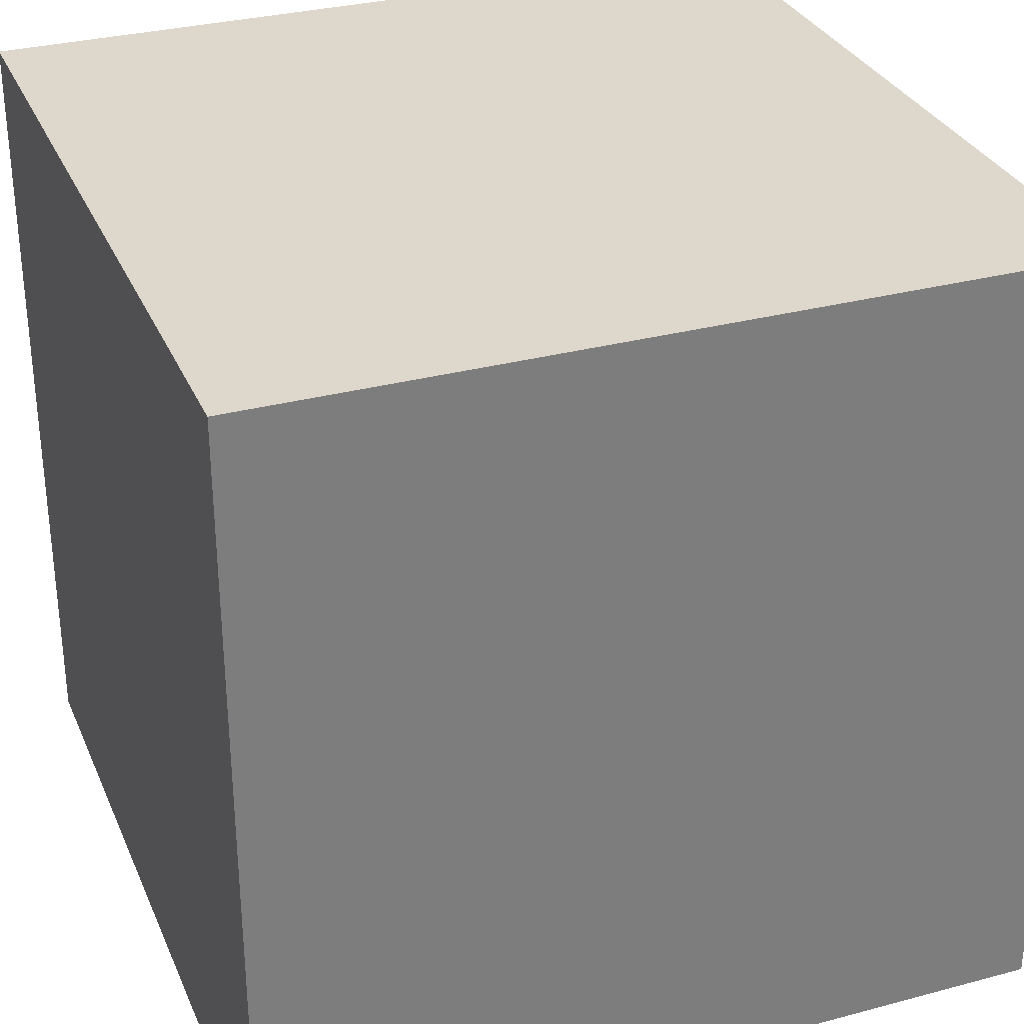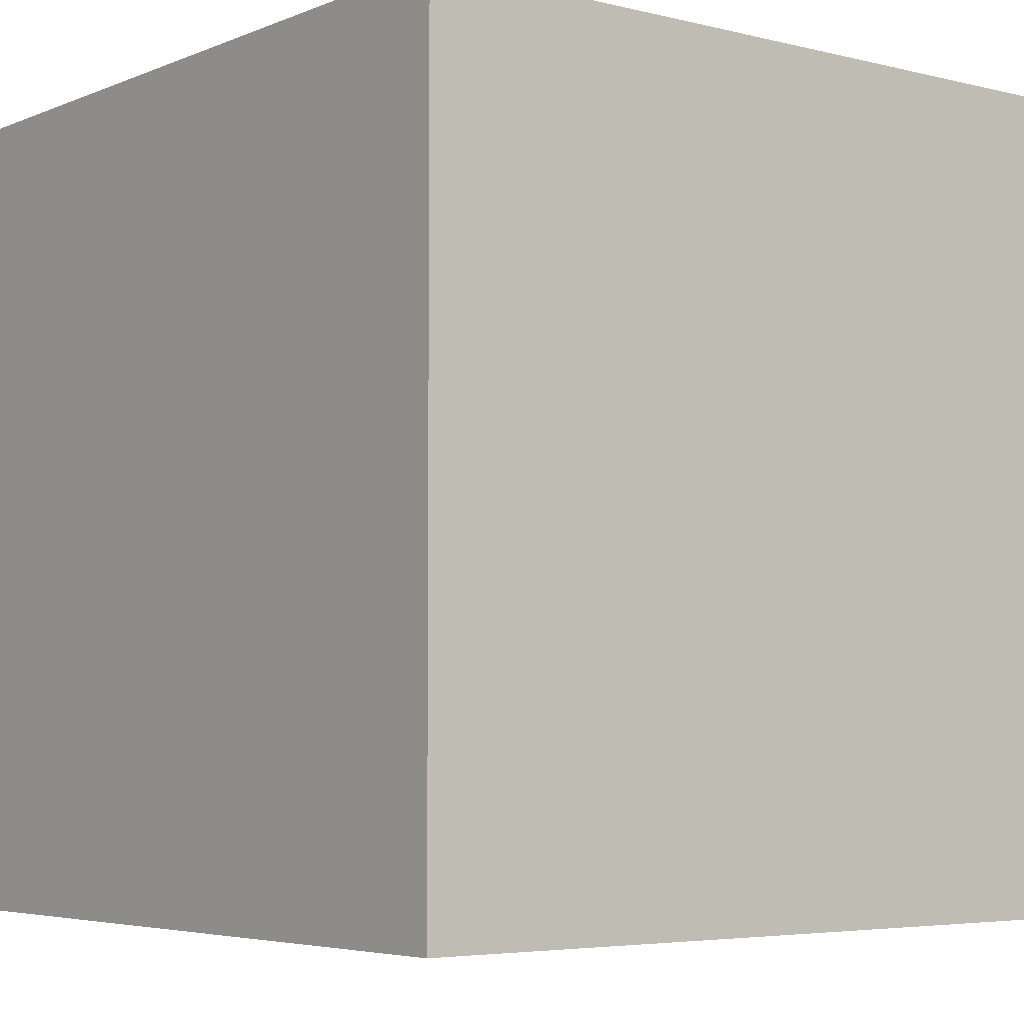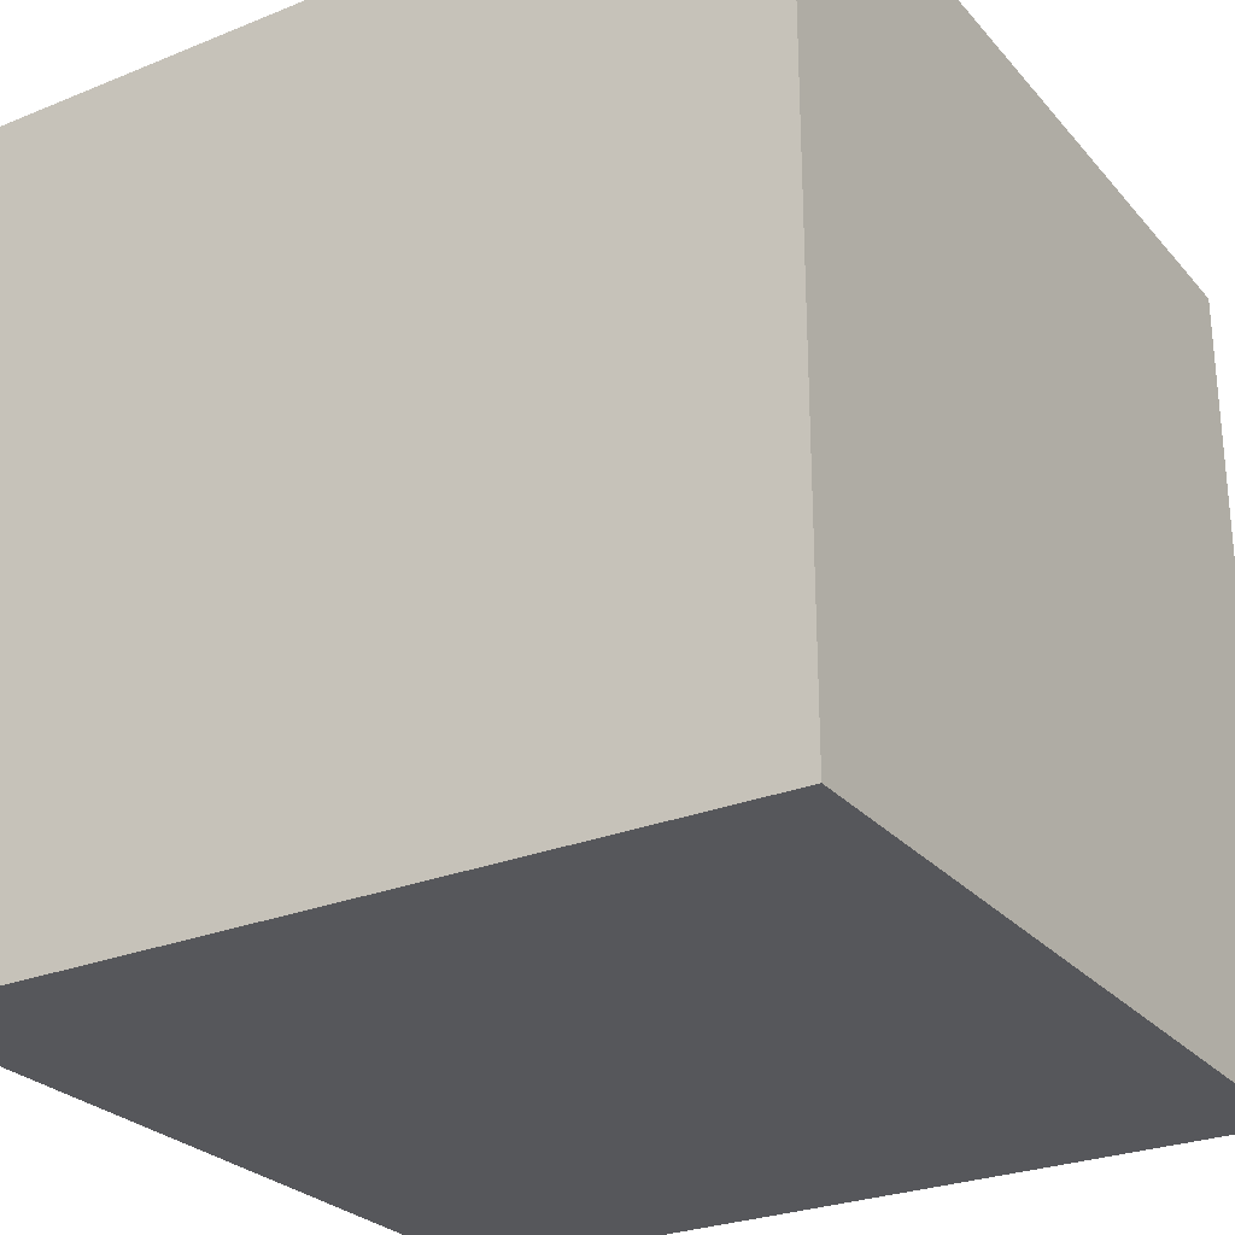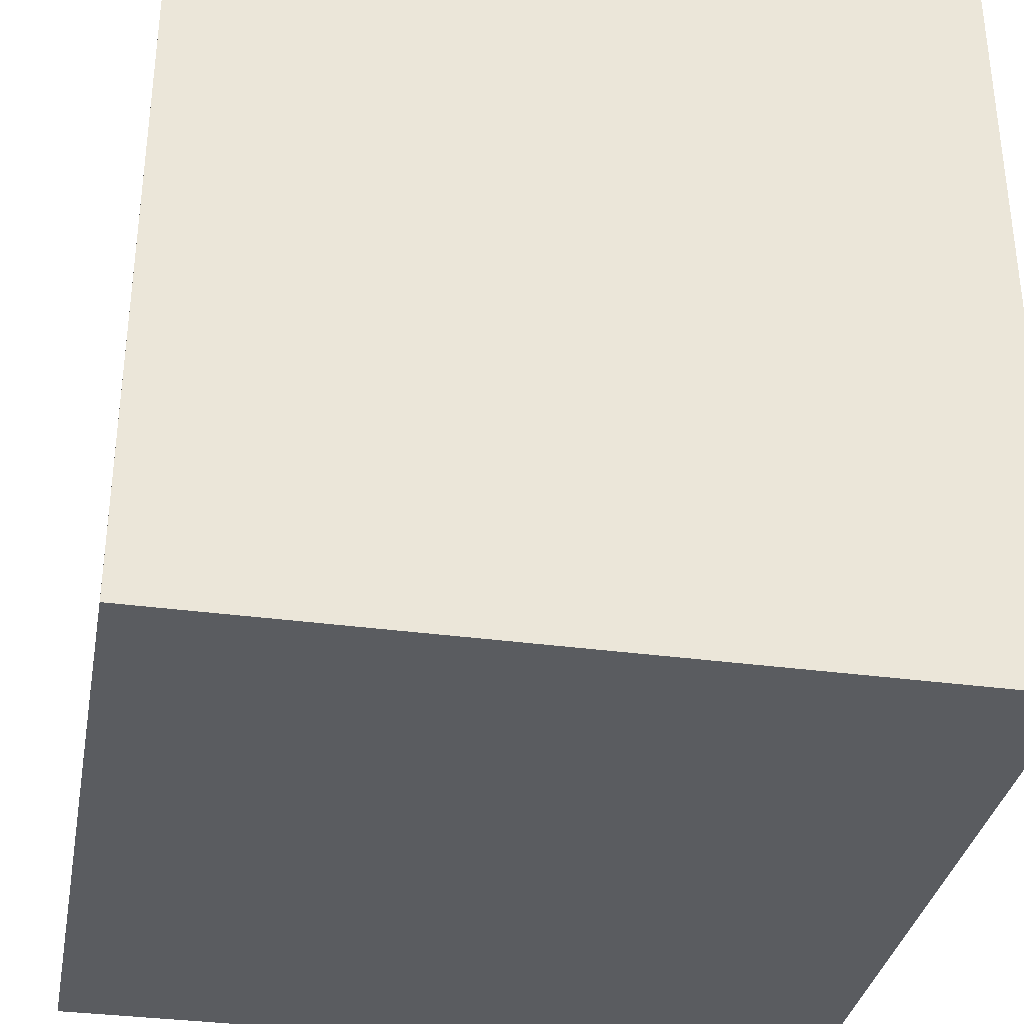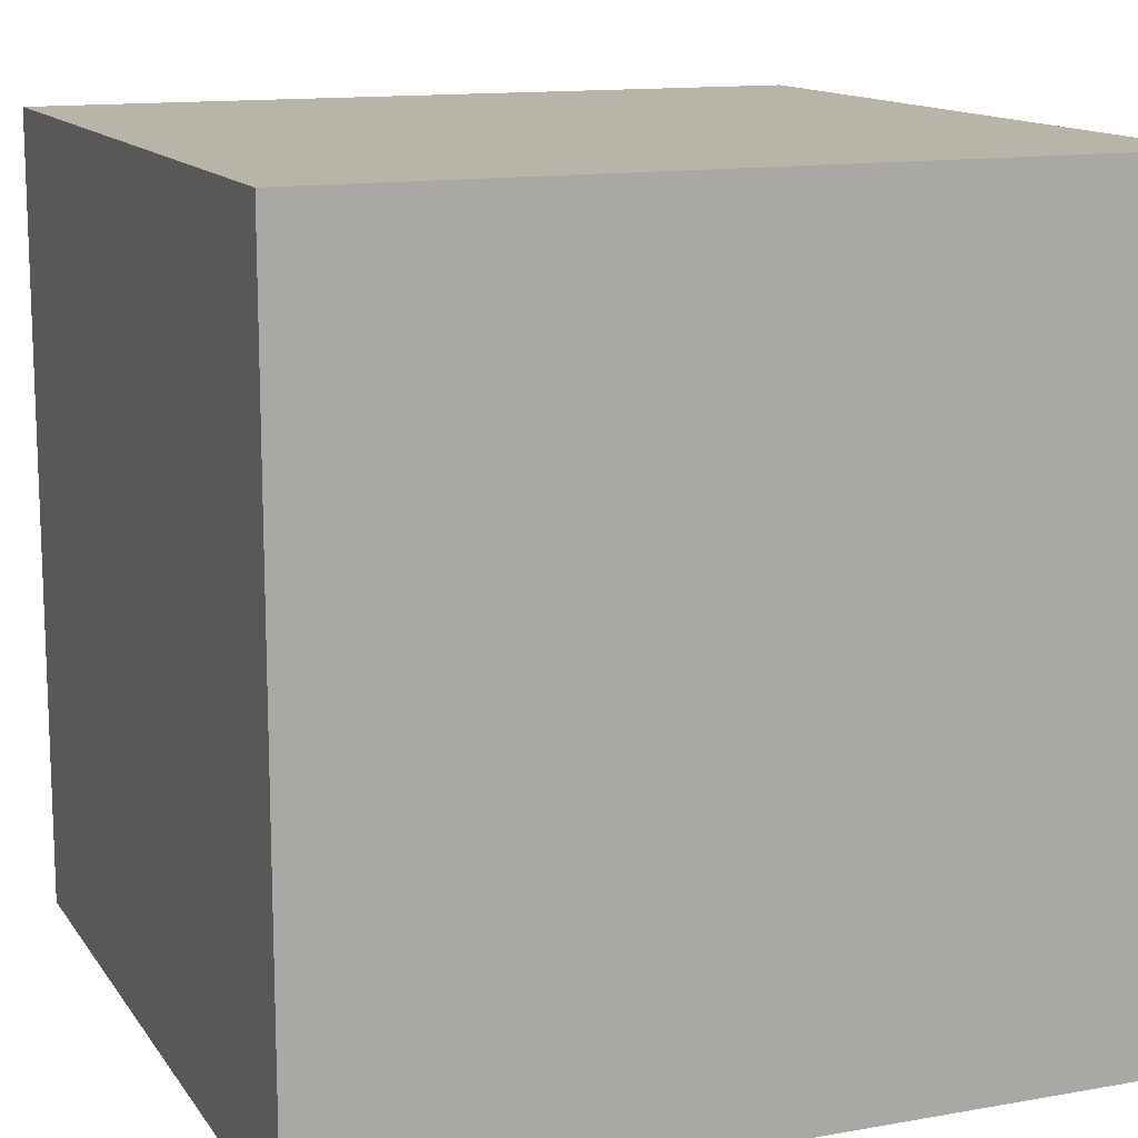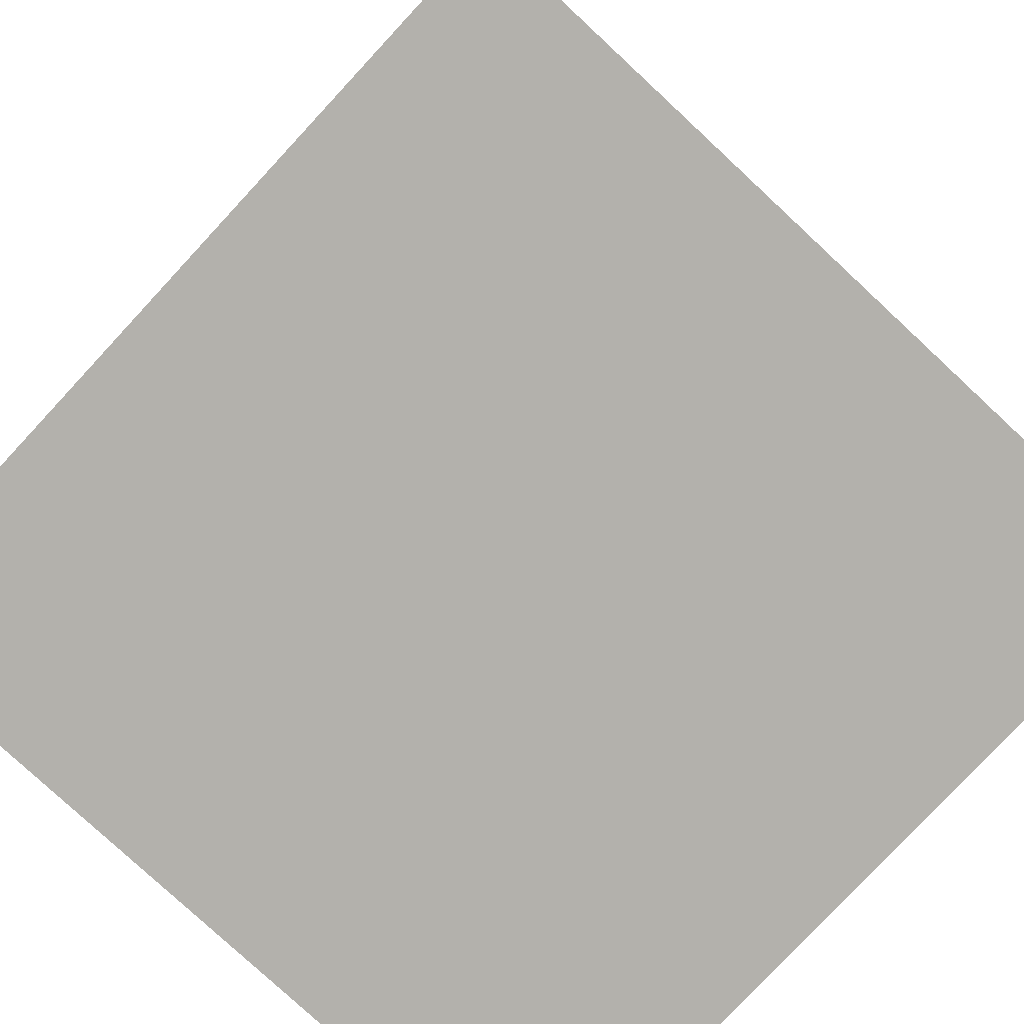
<metadata>
{"format":"obj","ext":"obj","renderer":"f3d","projection":"perspective","resolution":1024,"background":"white","views":[{"elev":31.4,"azim":-20.7,"up":"+Z"},{"elev":-4.8,"azim":51.8,"up":"+Y"},{"elev":-27.2,"azim":-148.1,"up":"+Y"},{"elev":-34.1,"azim":169.6,"up":"+Z"},{"elev":13.3,"azim":-21.9,"up":"+Y"},{"elev":-79.1,"azim":47.1,"up":"+Y"}]}
</metadata>
<code>
o Cube
v -8.729 -2.859 10.49
v -8.729 -2.859 -7.294
v 9.053 -2.859 -7.294
v 9.053 -2.859 10.49
v -8.729 14.92 10.49
v -8.729 14.92 -7.294
v 9.053 14.92 -7.294
v 9.053 14.92 10.49
f 2 1 5
f 2 5 6
f 6 7 3
f 6 3 2
f 7 8 4
f 7 4 3
f 1 4 8
f 1 8 5
f 1 2 3
f 1 3 4
f 8 7 6
f 8 6 5
o Diamond
v -2.813 2.318 0.9735
v -2.439 0.7264 0.4968
v -2.35 2.633 0.2838
v -1.928 2.359 -0.3211
v -2.216 2.631 0.3949
v -1.704 2.356 -0.1359
v -2.105 2.618 0.5283
v -1.519 2.333 0.08645
v -2.021 2.592 0.6788
v -1.379 2.29 0.3373
v -1.967 2.556 0.8406
v -1.29 2.231 0.607
v -1.946 2.511 1.008
v -1.255 2.155 0.8852
v -1.959 2.459 1.173
v -1.275 2.068 1.161
v -2.004 2.401 1.331
v -1.351 1.972 1.424
v -2.08 2.34 1.475
v -1.478 1.87 1.665
v -2.184 2.278 1.6
v -1.652 1.767 1.873
v -2.313 2.217 1.701
v -1.866 1.666 2.041
v -2.461 2.161 1.774
v -2.112 1.572 2.162
v -2.622 2.111 1.816
v -2.381 1.488 2.233
v -2.791 2.068 1.826
v -2.662 1.417 2.249
v -2.96 2.035 1.803
v -2.945 1.362 2.211
v -3.124 2.013 1.748
v -3.218 1.326 2.119
v -3.276 2.003 1.663
v -3.471 1.308 1.978
v -3.41 2.005 1.552
v -3.694 1.311 1.793
v -3.521 2.019 1.419
v -3.88 1.335 1.57
v -3.605 2.044 1.268
v -4.019 1.377 1.32
v -3.658 2.08 1.106
v -4.109 1.437 1.05
v -3.679 2.125 0.9394
v -4.143 1.512 0.7716
v -3.667 2.177 0.7738
v -4.123 1.599 0.4956
v -3.622 2.235 0.6159
v -4.048 1.696 0.2324
v -3.546 2.296 0.4717
v -3.921 1.798 -0.007965
v -3.441 2.358 0.3467
v -3.747 1.901 -0.2162
v -3.313 2.419 0.2459
v -3.532 2.001 -0.3842
v -3.165 2.475 0.173
v -3.286 2.096 -0.5057
v -3.004 2.526 0.1309
v -3.017 2.18 -0.5758
v -2.835 2.568 0.1212
v -2.736 2.25 -0.5921
v -2.666 2.601 0.1442
v -2.454 2.305 -0.5537
v -2.502 2.623 0.1991
v -2.181 2.342 -0.4622
f 12 10 74
f 10 12 14
f 10 14 16
f 10 16 18
f 10 18 20
f 10 20 22
f 10 22 24
f 10 24 26
f 10 26 28
f 10 28 30
f 10 30 32
f 10 32 34
f 10 34 36
f 10 36 38
f 10 38 40
f 10 40 42
f 10 42 44
f 10 44 46
f 10 46 48
f 10 48 50
f 10 50 52
f 10 52 54
f 10 54 56
f 10 56 58
f 10 58 60
f 10 60 62
f 10 62 64
f 10 64 66
f 10 66 68
f 10 68 70
f 10 70 72
f 10 72 74
f 11 12 74
f 11 74 73
f 12 11 13
f 12 13 14
f 14 13 15
f 14 15 16
f 16 15 17
f 16 17 18
f 18 17 19
f 18 19 20
f 20 19 21
f 20 21 22
f 22 21 23
f 22 23 24
f 24 23 25
f 24 25 26
f 26 25 27
f 26 27 28
f 28 27 29
f 28 29 30
f 30 29 31
f 30 31 32
f 32 31 33
f 32 33 34
f 34 33 35
f 34 35 36
f 36 35 37
f 36 37 38
f 38 37 39
f 38 39 40
f 40 39 41
f 40 41 42
f 42 41 43
f 42 43 44
f 44 43 45
f 44 45 46
f 46 45 47
f 46 47 48
f 48 47 49
f 48 49 50
f 50 49 51
f 50 51 52
f 52 51 53
f 52 53 54
f 54 53 55
f 54 55 56
f 56 55 57
f 56 57 58
f 58 57 59
f 58 59 60
f 60 59 61
f 60 61 62
f 62 61 63
f 62 63 64
f 64 63 65
f 64 65 66
f 66 65 67
f 66 67 68
f 68 67 69
f 68 69 70
f 70 69 71
f 70 71 72
f 72 71 73
f 72 73 74
f 9 11 73
f 11 9 13
f 13 9 15
f 15 9 17
f 17 9 19
f 19 9 21
f 21 9 23
f 23 9 25
f 25 9 27
f 27 9 29
f 29 9 31
f 31 9 33
f 33 9 35
f 35 9 37
f 37 9 39
f 39 9 41
f 41 9 43
f 43 9 45
f 45 9 47
f 47 9 49
f 49 9 51
f 51 9 53
f 53 9 55
f 55 9 57
f 57 9 59
f 59 9 61
f 61 9 63
f 63 9 65
f 65 9 67
f 67 9 69
f 69 9 71
f 71 9 73

</code>
